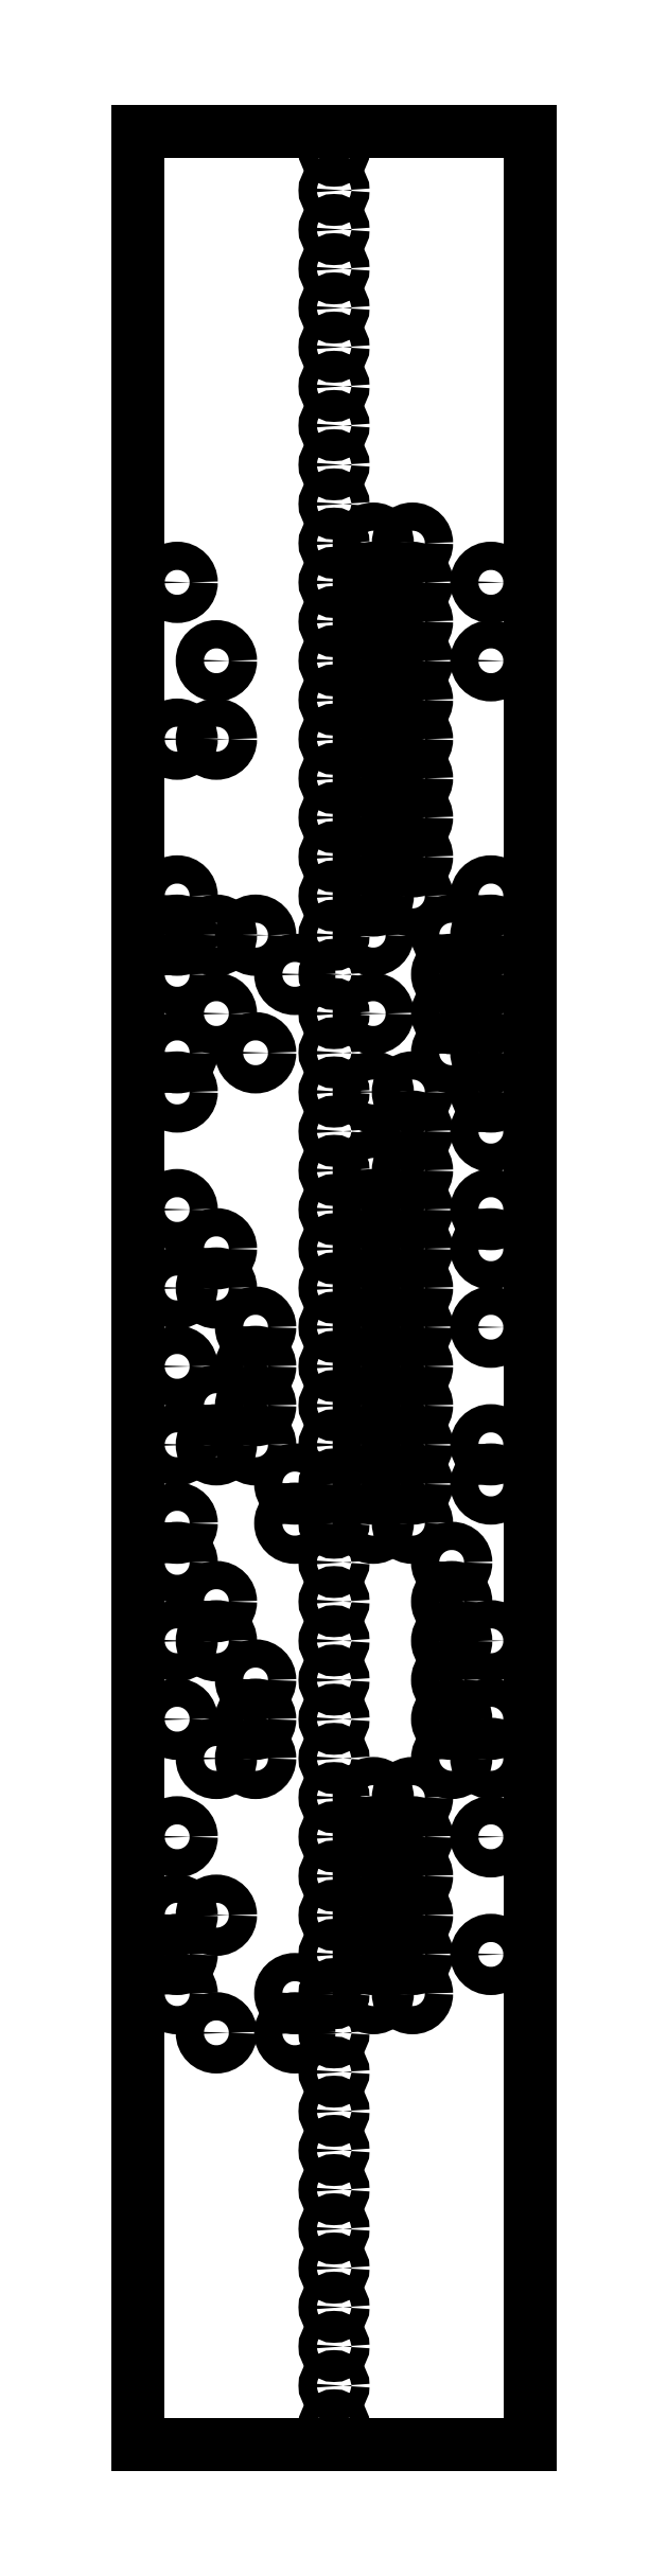
<metadata>
{"format":"dxf","ext":"dxf","renderer":"ezdxf+matplotlib","layout":"modelspace","background":"white","min_lineweight":24,"dpi":150}
</metadata>
<code>
0
SECTION
2
ENTITIES
0
LINE
8
JA
10
0
20
0
30
0
11
0
21
149.9
31
0
0
LINE
8
JA
10
25.4
20
0
30
0
11
25.4
21
149.9
31
0
0
LINE
8
JA
10
0
20
149.9
30
0
11
25.4
21
149.9
31
0
0
LINE
8
JA
10
0
20
0
30
0
11
25.4
21
0
31
0
0
LINE
8
JA
10
0
20
149.9
30
7
11
25.4
21
149.9
31
0
0
CIRCLE
8
JA
10
12.7
20
148.6
30
0
40
0.585
39
  0
0
CIRCLE
8
JA
10
12.7
20
146.1
30
0
40
0.585
39
  0
0
CIRCLE
8
JA
10
12.7
20
143.5
30
0
40
0.585
39
  0
0
CIRCLE
8
JA
10
12.7
20
141
30
0
40
0.585
39
  0
0
CIRCLE
8
JA
10
12.7
20
138.4
30
0
40
0.585
39
  0
0
CIRCLE
8
JA
10
12.7
20
135.9
30
0
40
0.585
39
  0
0
CIRCLE
8
JA
10
12.7
20
133.3
30
0
40
0.585
39
  0
0
CIRCLE
8
JA
10
12.7
20
130.8
30
0
40
0.585
39
  0
0
CIRCLE
8
JA
10
12.7
20
128.3
30
0
40
0.585
39
  0
0
CIRCLE
8
JA
10
12.7
20
125.7
30
0
40
0.585
39
  0
0
CIRCLE
8
JA
10
12.7
20
123.2
30
0
40
0.585
39
  0
0
CIRCLE
8
JA
10
15.24
20
123.2
30
0
40
0.915
39
  0
0
CIRCLE
8
JA
10
17.78
20
123.2
30
0
40
0.915
39
  0
0
CIRCLE
8
JA
10
2.54
20
120.7
30
0
40
0.915
39
  0
0
CIRCLE
8
JA
10
12.7
20
120.7
30
0
40
0.585
39
  0
0
CIRCLE
8
JA
10
15.24
20
120.7
30
0
40
0.915
39
  0
0
CIRCLE
8
JA
10
17.78
20
120.7
30
0
40
0.915
39
  0
0
CIRCLE
8
JA
10
22.86
20
120.7
30
0
40
0.915
39
  0
0
CIRCLE
8
JA
10
12.7
20
118.1
30
0
40
0.585
39
  0
0
CIRCLE
8
JA
10
15.24
20
118.1
30
0
40
0.915
39
  0
0
CIRCLE
8
JA
10
17.78
20
118.1
30
0
40
0.915
39
  0
0
CIRCLE
8
JA
10
5.08
20
115.6
30
0
40
0.915
39
  0
0
CIRCLE
8
JA
10
12.7
20
115.6
30
0
40
0.585
39
  0
0
CIRCLE
8
JA
10
15.24
20
115.6
30
0
40
0.915
39
  0
0
CIRCLE
8
JA
10
17.78
20
115.6
30
0
40
0.915
39
  0
0
CIRCLE
8
JA
10
22.86
20
115.6
30
0
40
0.915
39
  0
0
CIRCLE
8
JA
10
12.7
20
113
30
0
40
0.585
39
  0
0
CIRCLE
8
JA
10
15.24
20
113
30
0
40
0.915
39
  0
0
CIRCLE
8
JA
10
17.78
20
113
30
0
40
0.915
39
  0
0
CIRCLE
8
JA
10
2.54
20
110.5
30
0
40
0.915
39
  0
0
CIRCLE
8
JA
10
5.08
20
110.5
30
0
40
0.915
39
  0
0
CIRCLE
8
JA
10
12.7
20
110.5
30
0
40
0.585
39
  0
0
CIRCLE
8
JA
10
15.24
20
110.5
30
0
40
0.915
39
  0
0
CIRCLE
8
JA
10
17.78
20
110.5
30
0
40
0.915
39
  0
0
CIRCLE
8
JA
10
12.7
20
108
30
0
40
0.585
39
  0
0
CIRCLE
8
JA
10
15.24
20
108
30
0
40
0.915
39
  0
0
CIRCLE
8
JA
10
17.78
20
108
30
0
40
0.915
39
  0
0
CIRCLE
8
JA
10
12.7
20
105.4
30
0
40
0.585
39
  0
0
CIRCLE
8
JA
10
15.24
20
105.4
30
0
40
0.915
39
  0
0
CIRCLE
8
JA
10
17.78
20
105.4
30
0
40
0.915
39
  0
0
CIRCLE
8
JA
10
12.7
20
102.9
30
0
40
0.585
39
  0
0
CIRCLE
8
JA
10
15.24
20
102.9
30
0
40
0.915
39
  0
0
CIRCLE
8
JA
10
17.78
20
102.9
30
0
40
0.915
39
  0
0
CIRCLE
8
JA
10
2.54
20
100.3
30
0
40
0.915
39
  0
0
CIRCLE
8
JA
10
12.7
20
100.3
30
0
40
0.585
39
  0
0
CIRCLE
8
JA
10
15.24
20
100.3
30
0
40
0.915
39
  0
0
CIRCLE
8
JA
10
17.78
20
100.3
30
0
40
0.915
39
  0
0
CIRCLE
8
JA
10
22.86
20
100.3
30
0
40
0.915
39
  0
0
CIRCLE
8
JA
10
2.54
20
97.79
30
0
40
0.915
39
  0
0
CIRCLE
8
JA
10
5.08
20
97.79
30
0
40
0.915
39
  0
0
CIRCLE
8
JA
10
7.62
20
97.79
30
0
40
0.915
39
  0
0
CIRCLE
8
JA
10
12.7
20
97.79
30
0
40
0.585
39
  0
0
CIRCLE
8
JA
10
15.24
20
97.79
30
0
40
0.915
39
  0
0
CIRCLE
8
JA
10
20.32
20
97.79
30
0
40
0.915
39
  0
0
CIRCLE
8
JA
10
22.86
20
97.79
30
0
40
0.915
39
  0
0
CIRCLE
8
JA
10
2.54
20
95.25
30
0
40
0.915
39
  0
0
CIRCLE
8
JA
10
10.16
20
95.25
30
0
40
0.915
39
  0
0
CIRCLE
8
JA
10
12.7
20
95.25
30
0
40
0.585
39
  0
0
CIRCLE
8
JA
10
20.32
20
95.25
30
0
40
0.915
39
  0
0
CIRCLE
8
JA
10
22.86
20
95.25
30
0
40
0.915
39
  0
0
CIRCLE
8
JA
10
5.08
20
92.71
30
0
40
0.915
39
  0
0
CIRCLE
8
JA
10
12.7
20
92.71
30
0
40
0.585
39
  0
0
CIRCLE
8
JA
10
15.24
20
92.71
30
0
40
0.915
39
  0
0
CIRCLE
8
JA
10
20.32
20
92.71
30
0
40
0.915
39
  0
0
CIRCLE
8
JA
10
22.86
20
92.71
30
0
40
0.915
39
  0
0
CIRCLE
8
JA
10
2.54
20
90.17
30
0
40
0.915
39
  0
0
CIRCLE
8
JA
10
7.62
20
90.17
30
0
40
0.915
39
  0
0
CIRCLE
8
JA
10
12.7
20
90.17
30
0
40
0.585
39
  0
0
CIRCLE
8
JA
10
20.32
20
90.17
30
0
40
0.915
39
  0
0
CIRCLE
8
JA
10
22.86
20
90.17
30
0
40
0.915
39
  0
0
CIRCLE
8
JA
10
2.54
20
87.63
30
0
40
0.915
39
  0
0
CIRCLE
8
JA
10
12.7
20
87.63
30
0
40
0.585
39
  0
0
CIRCLE
8
JA
10
15.24
20
87.63
30
0
40
0.915
39
  0
0
CIRCLE
8
JA
10
17.78
20
87.63
30
0
40
0.915
39
  0
0
CIRCLE
8
JA
10
22.86
20
87.63
30
0
40
0.915
39
  0
0
CIRCLE
8
JA
10
12.7
20
85.09
30
0
40
0.585
39
  0
0
CIRCLE
8
JA
10
17.78
20
85.09
30
0
40
0.915
39
  0
0
CIRCLE
8
JA
10
22.86
20
85.09
30
0
40
0.915
39
  0
0
CIRCLE
8
JA
10
12.7
20
82.55
30
0
40
0.585
39
  0
0
CIRCLE
8
JA
10
15.24
20
82.55
30
0
40
0.915
39
  0
0
CIRCLE
8
JA
10
17.78
20
82.55
30
0
40
0.915
39
  0
0
CIRCLE
8
JA
10
2.54
20
80.01
30
0
40
0.915
39
  0
0
CIRCLE
8
JA
10
12.7
20
80.01
30
0
40
0.585
39
  0
0
CIRCLE
8
JA
10
15.24
20
80.01
30
0
40
0.915
39
  0
0
CIRCLE
8
JA
10
17.78
20
80.01
30
0
40
0.915
39
  0
0
CIRCLE
8
JA
10
22.86
20
80.01
30
0
40
0.915
39
  0
0
CIRCLE
8
JA
10
5.08
20
77.47
30
0
40
0.915
39
  0
0
CIRCLE
8
JA
10
12.7
20
77.47
30
0
40
0.585
39
  0
0
CIRCLE
8
JA
10
15.24
20
77.47
30
0
40
0.915
39
  0
0
CIRCLE
8
JA
10
17.78
20
77.47
30
0
40
0.915
39
  0
0
CIRCLE
8
JA
10
22.86
20
77.47
30
0
40
0.915
39
  0
0
CIRCLE
8
JA
10
2.54
20
74.93
30
0
40
0.915
39
  0
0
CIRCLE
8
JA
10
5.08
20
74.93
30
0
40
0.915
39
  0
0
CIRCLE
8
JA
10
12.7
20
74.93
30
0
40
0.585
39
  0
0
CIRCLE
8
JA
10
15.24
20
74.93
30
0
40
0.915
39
  0
0
CIRCLE
8
JA
10
17.78
20
74.93
30
0
40
0.915
39
  0
0
CIRCLE
8
JA
10
7.62
20
72.39
30
0
40
0.915
39
  0
0
CIRCLE
8
JA
10
12.7
20
72.39
30
0
40
0.585
39
  0
0
CIRCLE
8
JA
10
15.24
20
72.39
30
0
40
0.915
39
  0
0
CIRCLE
8
JA
10
17.78
20
72.39
30
0
40
0.915
39
  0
0
CIRCLE
8
JA
10
22.86
20
72.39
30
0
40
0.915
39
  0
0
CIRCLE
8
JA
10
2.54
20
69.85
30
0
40
0.915
39
  0
0
CIRCLE
8
JA
10
7.62
20
69.85
30
0
40
0.915
39
  0
0
CIRCLE
8
JA
10
12.7
20
69.85
30
0
40
0.585
39
  0
0
CIRCLE
8
JA
10
15.24
20
69.85
30
0
40
0.915
39
  0
0
CIRCLE
8
JA
10
17.78
20
69.85
30
0
40
0.915
39
  0
0
CIRCLE
8
JA
10
5.08
20
67.31
30
0
40
0.915
39
  0
0
CIRCLE
8
JA
10
7.62
20
67.31
30
0
40
0.915
39
  0
0
CIRCLE
8
JA
10
12.7
20
67.31
30
0
40
0.585
39
  0
0
CIRCLE
8
JA
10
15.24
20
67.31
30
0
40
0.915
39
  0
0
CIRCLE
8
JA
10
17.78
20
67.31
30
0
40
0.915
39
  0
0
CIRCLE
8
JA
10
2.54
20
64.77
30
0
40
0.915
39
  0
0
CIRCLE
8
JA
10
5.08
20
64.77
30
0
40
0.915
39
  0
0
CIRCLE
8
JA
10
7.62
20
64.77
30
0
40
0.915
39
  0
0
CIRCLE
8
JA
10
12.7
20
64.77
30
0
40
0.585
39
  0
0
CIRCLE
8
JA
10
15.24
20
64.77
30
0
40
0.915
39
  0
0
CIRCLE
8
JA
10
17.78
20
64.77
30
0
40
0.915
39
  0
0
CIRCLE
8
JA
10
22.86
20
64.77
30
0
40
0.915
39
  0
0
CIRCLE
8
JA
10
10.16
20
62.23
30
0
40
0.915
39
  0
0
CIRCLE
8
JA
10
12.7
20
62.23
30
0
40
0.585
39
  0
0
CIRCLE
8
JA
10
15.24
20
62.23
30
0
40
0.915
39
  0
0
CIRCLE
8
JA
10
17.78
20
62.23
30
0
40
0.915
39
  0
0
CIRCLE
8
JA
10
22.86
20
62.23
30
0
40
0.915
39
  0
0
CIRCLE
8
JA
10
2.54
20
59.69
30
0
40
0.915
39
  0
0
CIRCLE
8
JA
10
10.16
20
59.69
30
0
40
0.915
39
  0
0
CIRCLE
8
JA
10
12.7
20
59.69
30
0
40
0.585
39
  0
0
CIRCLE
8
JA
10
15.24
20
59.69
30
0
40
0.915
39
  0
0
CIRCLE
8
JA
10
17.78
20
59.69
30
0
40
0.915
39
  0
0
CIRCLE
8
JA
10
2.54
20
57.15
30
0
40
0.915
39
  0
0
CIRCLE
8
JA
10
12.7
20
57.15
30
0
40
0.585
39
  0
0
CIRCLE
8
JA
10
20.32
20
57.15
30
0
40
0.915
39
  0
0
CIRCLE
8
JA
10
5.08
20
54.61
30
0
40
0.915
39
  0
0
CIRCLE
8
JA
10
12.7
20
54.61
30
0
40
0.585
39
  0
0
CIRCLE
8
JA
10
20.32
20
54.61
30
0
40
0.915
39
  0
0
CIRCLE
8
JA
10
2.54
20
52.07
30
0
40
0.915
39
  0
0
CIRCLE
8
JA
10
5.08
20
52.07
30
0
40
0.915
39
  0
0
CIRCLE
8
JA
10
12.7
20
52.07
30
0
40
0.585
39
  0
0
CIRCLE
8
JA
10
20.32
20
52.07
30
0
40
0.915
39
  0
0
CIRCLE
8
JA
10
22.86
20
52.07
30
0
40
0.915
39
  0
0
CIRCLE
8
JA
10
7.62
20
49.53
30
0
40
0.915
39
  0
0
CIRCLE
8
JA
10
12.7
20
49.53
30
0
40
0.585
39
  0
0
CIRCLE
8
JA
10
20.32
20
49.53
30
0
40
0.915
39
  0
0
CIRCLE
8
JA
10
2.54
20
46.99
30
0
40
0.915
39
  0
0
CIRCLE
8
JA
10
7.62
20
46.99
30
0
40
0.915
39
  0
0
CIRCLE
8
JA
10
12.7
20
46.99
30
0
40
0.585
39
  0
0
CIRCLE
8
JA
10
20.32
20
46.99
30
0
40
0.915
39
  0
0
CIRCLE
8
JA
10
22.86
20
46.99
30
0
40
0.915
39
  0
0
CIRCLE
8
JA
10
5.08
20
44.45
30
0
40
0.915
39
  0
0
CIRCLE
8
JA
10
7.62
20
44.45
30
0
40
0.915
39
  0
0
CIRCLE
8
JA
10
12.7
20
44.45
30
0
40
0.585
39
  0
0
CIRCLE
8
JA
10
20.32
20
44.45
30
0
40
0.915
39
  0
0
CIRCLE
8
JA
10
22.86
20
44.45
30
0
40
0.915
39
  0
0
CIRCLE
8
JA
10
12.7
20
41.91
30
0
40
0.585
39
  0
0
CIRCLE
8
JA
10
15.24
20
41.91
30
0
40
0.915
39
  0
0
CIRCLE
8
JA
10
17.78
20
41.91
30
0
40
0.915
39
  0
0
CIRCLE
8
JA
10
2.54
20
39.37
30
0
40
0.915
39
  0
0
CIRCLE
8
JA
10
12.7
20
39.37
30
0
40
0.585
39
  0
0
CIRCLE
8
JA
10
15.24
20
39.37
30
0
40
0.915
39
  0
0
CIRCLE
8
JA
10
17.78
20
39.37
30
0
40
0.915
39
  0
0
CIRCLE
8
JA
10
22.86
20
39.37
30
0
40
0.915
39
  0
0
CIRCLE
8
JA
10
12.7
20
36.83
30
0
40
0.585
39
  0
0
CIRCLE
8
JA
10
15.24
20
36.83
30
0
40
0.915
39
  0
0
CIRCLE
8
JA
10
17.78
20
36.83
30
0
40
0.915
39
  0
0
CIRCLE
8
JA
10
2.54
20
34.29
30
0
40
0.915
39
  0
0
CIRCLE
8
JA
10
5.08
20
34.29
30
0
40
0.915
39
  0
0
CIRCLE
8
JA
10
12.7
20
34.29
30
0
40
0.585
39
  0
0
CIRCLE
8
JA
10
15.24
20
34.29
30
0
40
0.915
39
  0
0
CIRCLE
8
JA
10
17.78
20
34.29
30
0
40
0.915
39
  0
0
CIRCLE
8
JA
10
2.54
20
31.75
30
0
40
0.915
39
  0
0
CIRCLE
8
JA
10
12.7
20
31.75
30
0
40
0.585
39
  0
0
CIRCLE
8
JA
10
15.24
20
31.75
30
0
40
0.915
39
  0
0
CIRCLE
8
JA
10
17.78
20
31.75
30
0
40
0.915
39
  0
0
CIRCLE
8
JA
10
22.86
20
31.75
30
0
40
0.915
39
  0
0
CIRCLE
8
JA
10
2.54
20
29.21
30
0
40
0.915
39
  0
0
CIRCLE
8
JA
10
10.16
20
29.21
30
0
40
0.915
39
  0
0
CIRCLE
8
JA
10
12.7
20
29.21
30
0
40
0.585
39
  0
0
CIRCLE
8
JA
10
15.24
20
29.21
30
0
40
0.915
39
  0
0
CIRCLE
8
JA
10
17.78
20
29.21
30
0
40
0.915
39
  0
0
CIRCLE
8
JA
10
5.08
20
26.67
30
0
40
0.915
39
  0
0
CIRCLE
8
JA
10
10.16
20
26.67
30
0
40
0.915
39
  0
0
CIRCLE
8
JA
10
12.7
20
26.67
30
0
40
0.585
39
  0
0
CIRCLE
8
JA
10
12.7
20
24.13
30
0
40
0.585
39
  0
0
CIRCLE
8
JA
10
12.7
20
21.59
30
0
40
0.585
39
  0
0
CIRCLE
8
JA
10
12.7
20
19.05
30
0
40
0.585
39
  0
0
CIRCLE
8
JA
10
12.7
20
16.51
30
0
40
0.585
39
  0
0
CIRCLE
8
JA
10
12.7
20
13.97
30
0
40
0.585
39
  0
0
CIRCLE
8
JA
10
12.7
20
11.43
30
0
40
0.585
39
  0
0
CIRCLE
8
JA
10
12.7
20
8.89
30
0
40
0.585
39
  0
0
CIRCLE
8
JA
10
12.7
20
6.35
30
0
40
0.585
39
  0
0
CIRCLE
8
JA
10
12.7
20
3.81
30
0
40
0.585
39
  0
0
CIRCLE
8
JA
10
12.7
20
1.27
30
0
40
0.585
39
  0
0
ENDSEC
0
EOF

</code>
